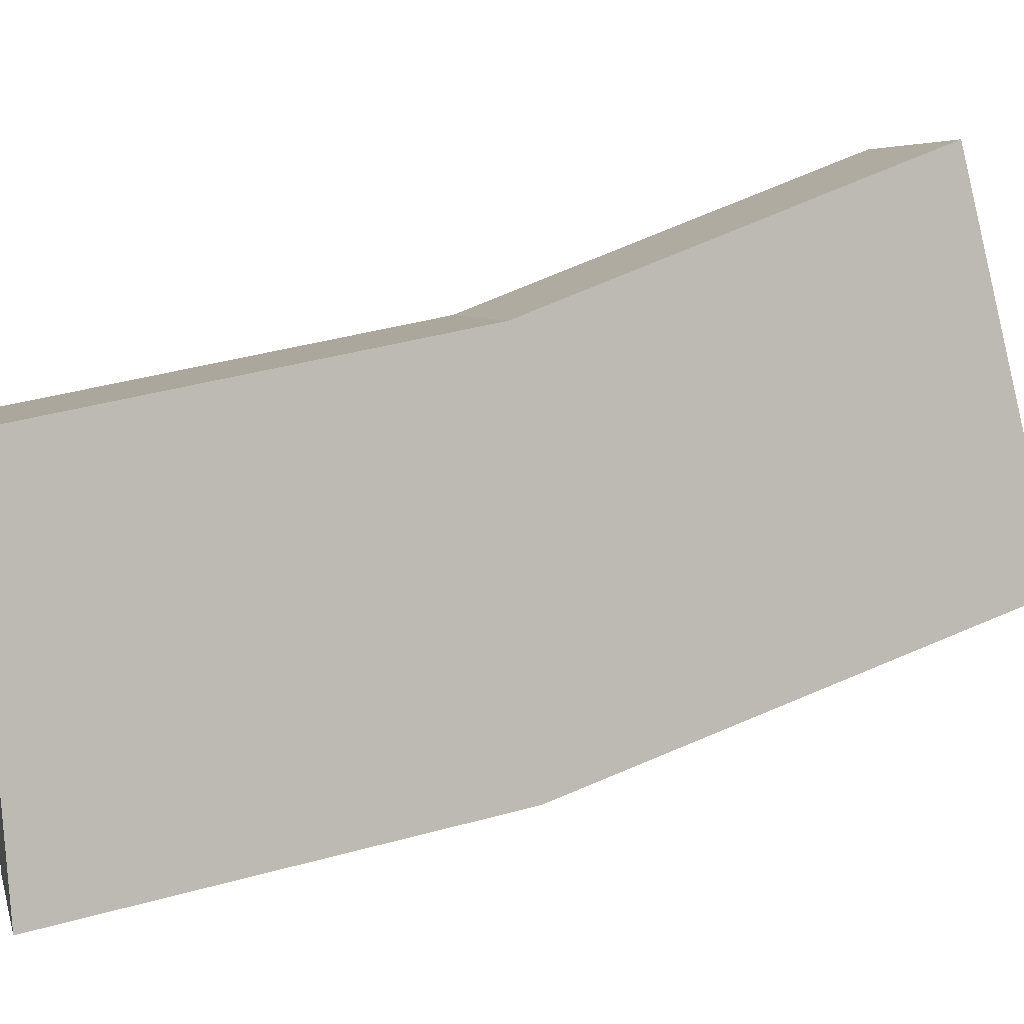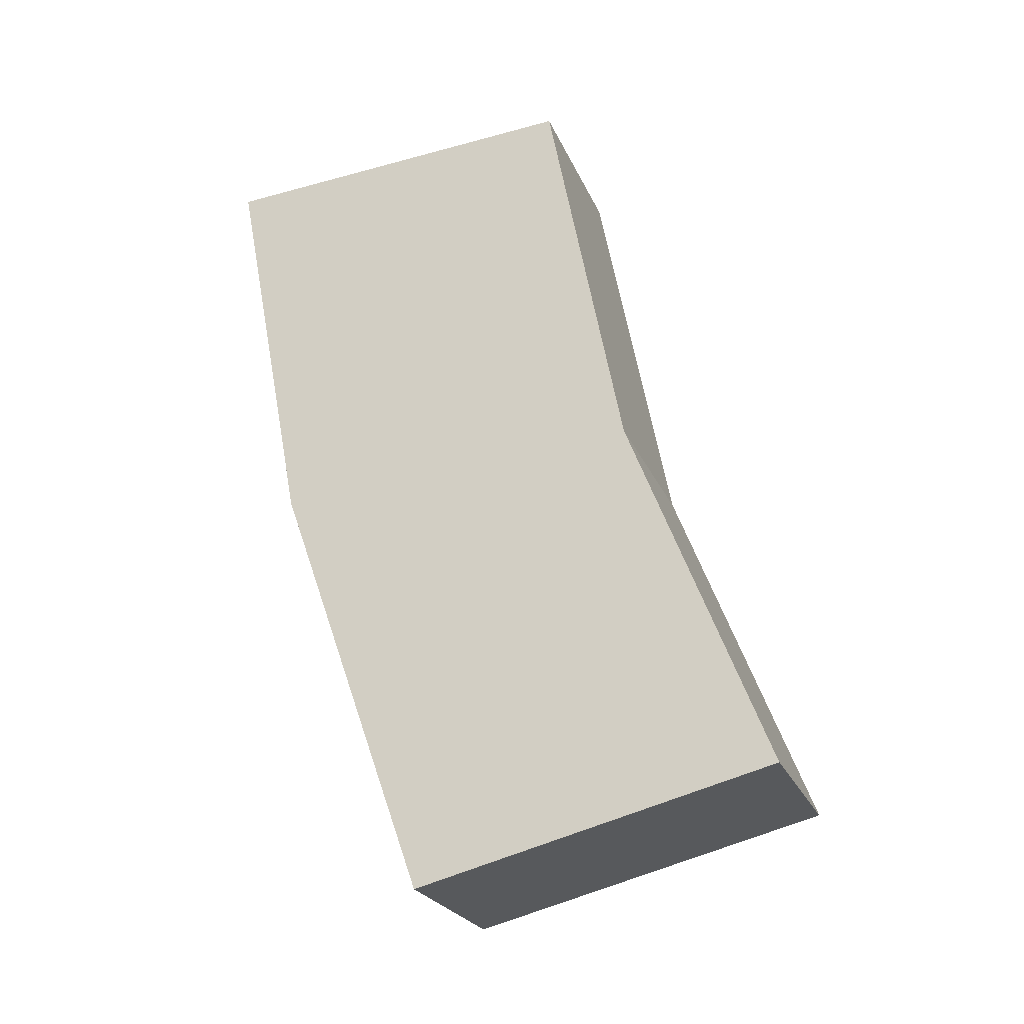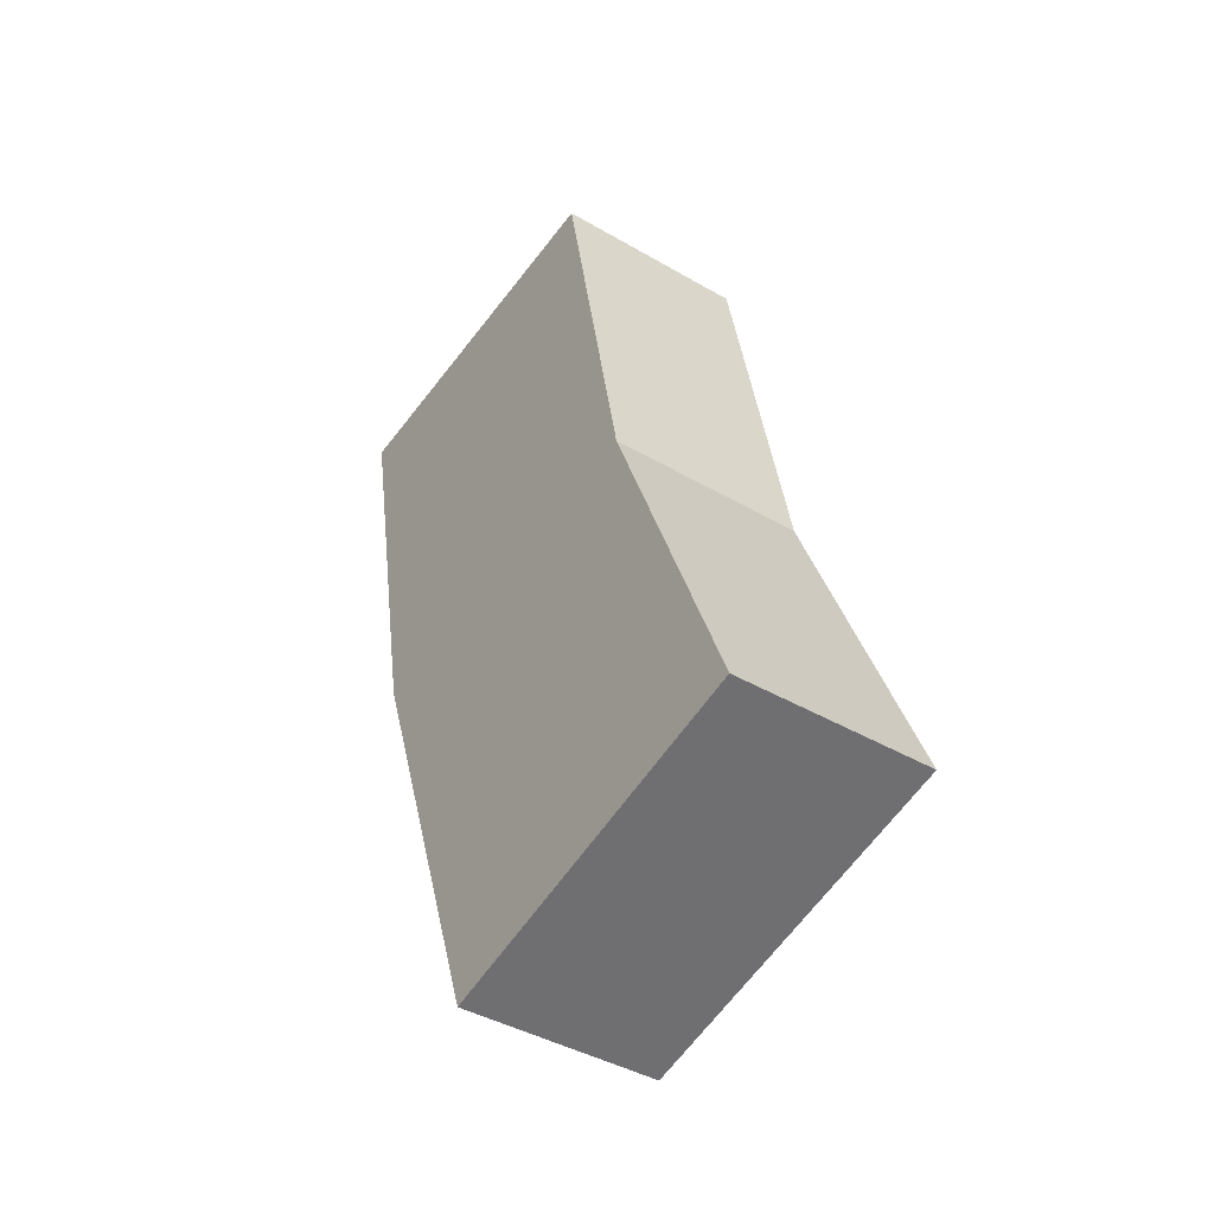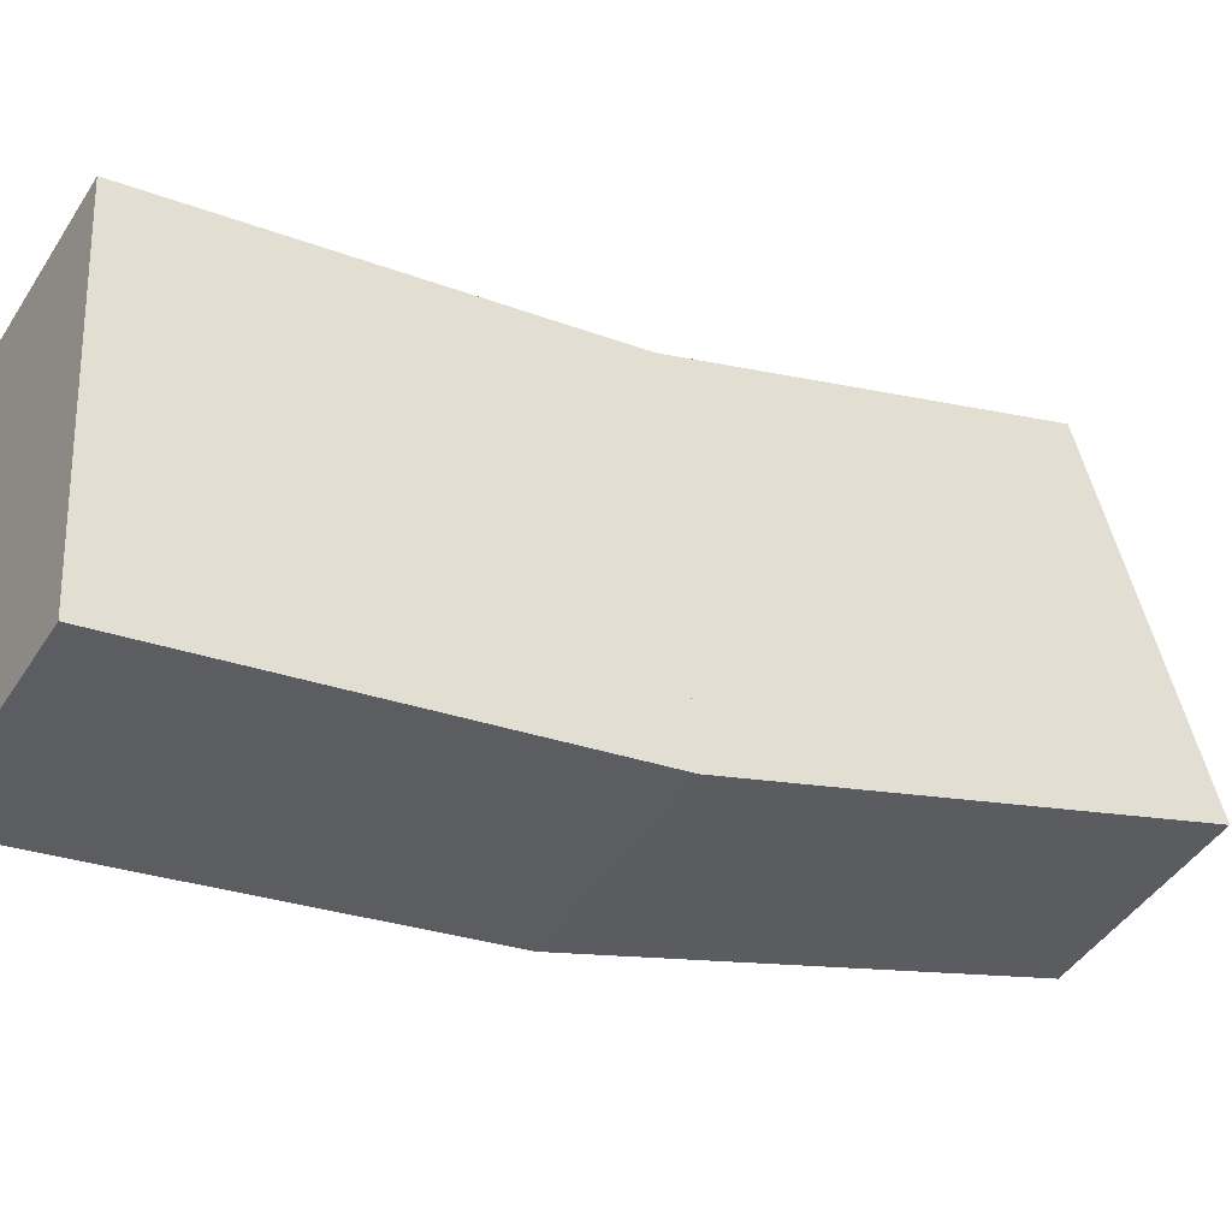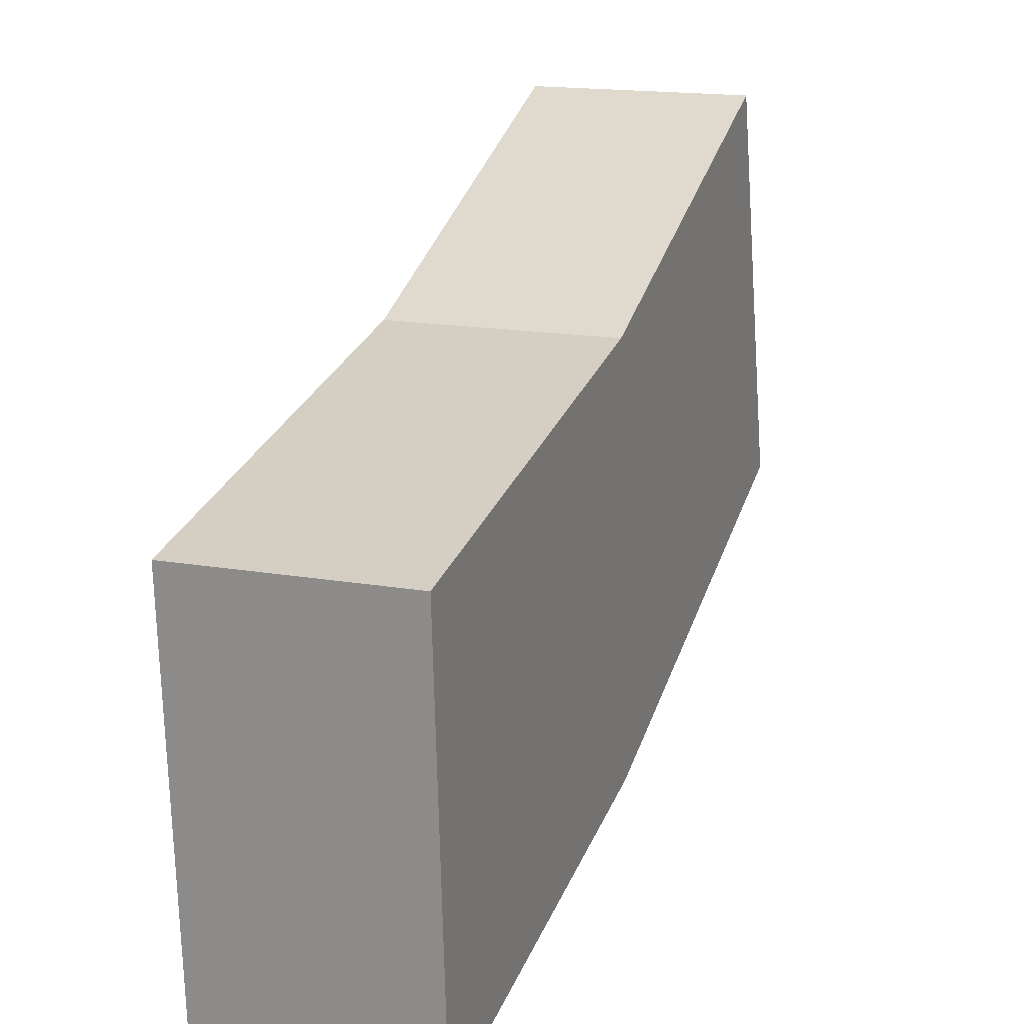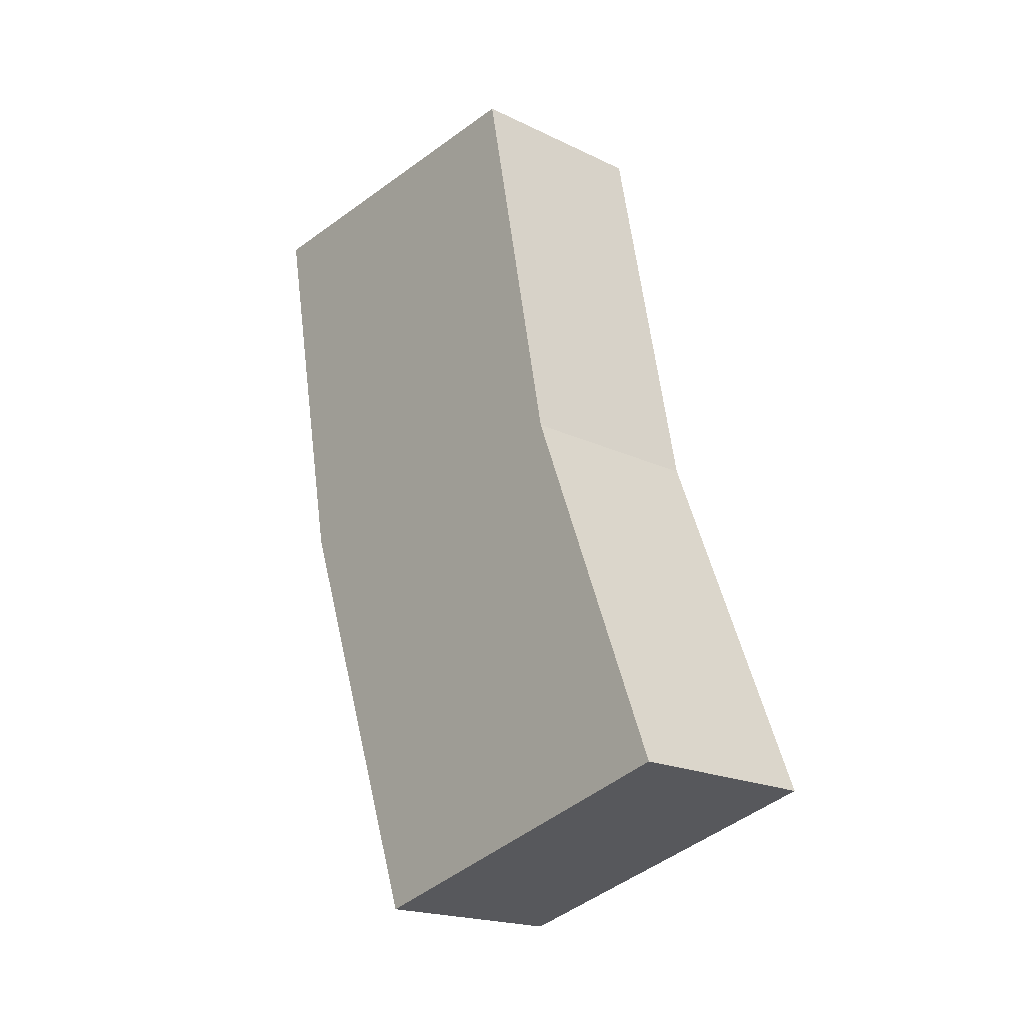
<metadata>
{"format":"obj","ext":"obj","renderer":"f3d","projection":"perspective","resolution":1024,"background":"white","views":[{"elev":5.7,"azim":-103.8,"up":"+Z"},{"elev":-24.3,"azim":-70.8,"up":"+Y"},{"elev":-42.6,"azim":-34.7,"up":"+Y"},{"elev":-45.1,"azim":-120.8,"up":"+Z"},{"elev":16.6,"azim":-160.5,"up":"+Z"},{"elev":-20.0,"azim":-41.2,"up":"+Y"}]}
</metadata>
<code>
o ammoModel
v -0.0375 0.1491 -0.1079
v -0.0375 0.1591 0.03547
v 0.0375 0.1591 0.03547
v 0.0375 0.1491 -0.1079
v 0.0375 -0.005477 -0.07832
v 0.0375 0.004551 0.06508
v -0.0375 0.004551 0.06508
v -0.0375 -0.005477 -0.07832
v -0.0375 -0.005477 -0.07832
v -0.0375 0.004551 0.06508
v 0.0375 0.004551 0.06508
v 0.0375 -0.005477 -0.07832
v 0.0375 -0.1705 -0.01979
v 0.0375 -0.1358 0.1187
v -0.0375 -0.1358 0.1187
v -0.0375 -0.1705 -0.01979
f 1 2 3 4
f 5 6 7 8
f 2 1 8 7
f 4 3 6 5
f 3 2 7 6
f 1 4 5 8
f 9 10 11 12
f 13 14 15 16
f 10 9 16 15
f 12 11 14 13
f 11 10 15 14
f 9 12 13 16

</code>
